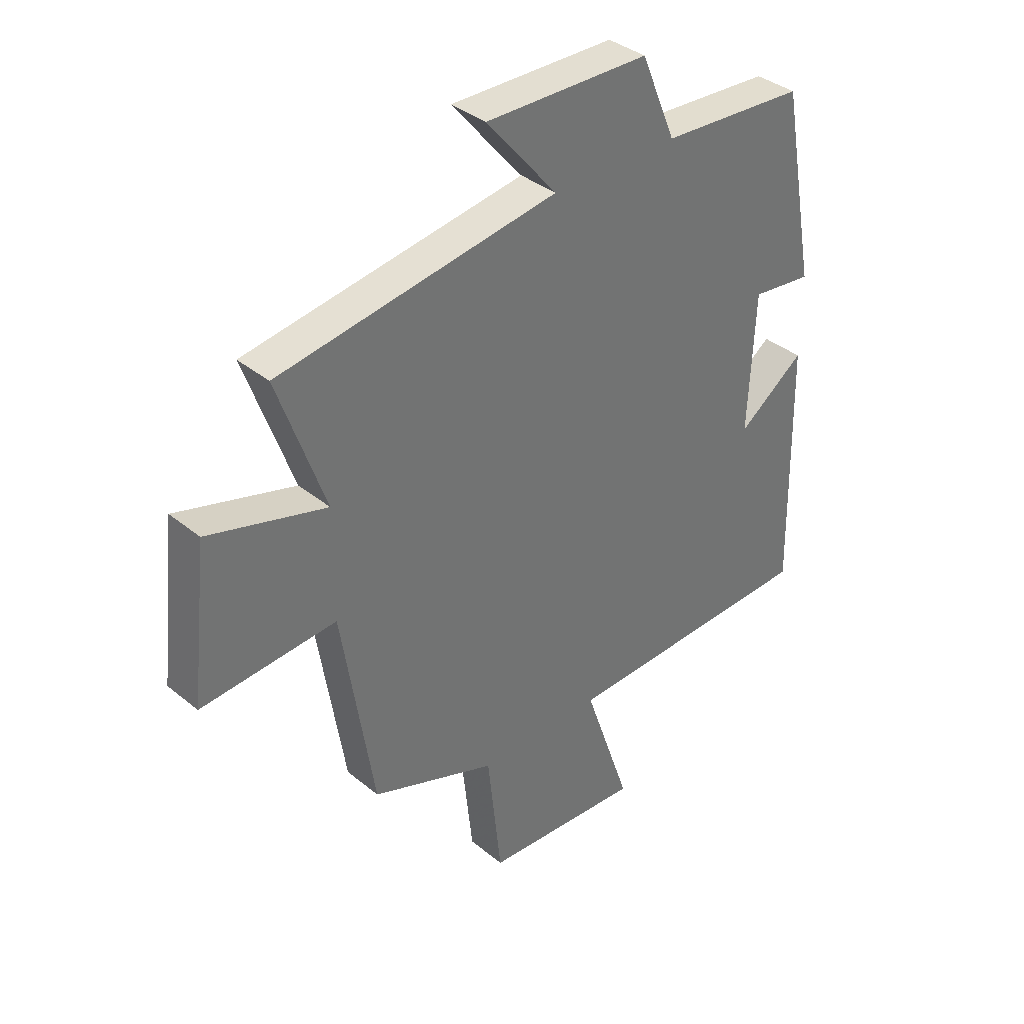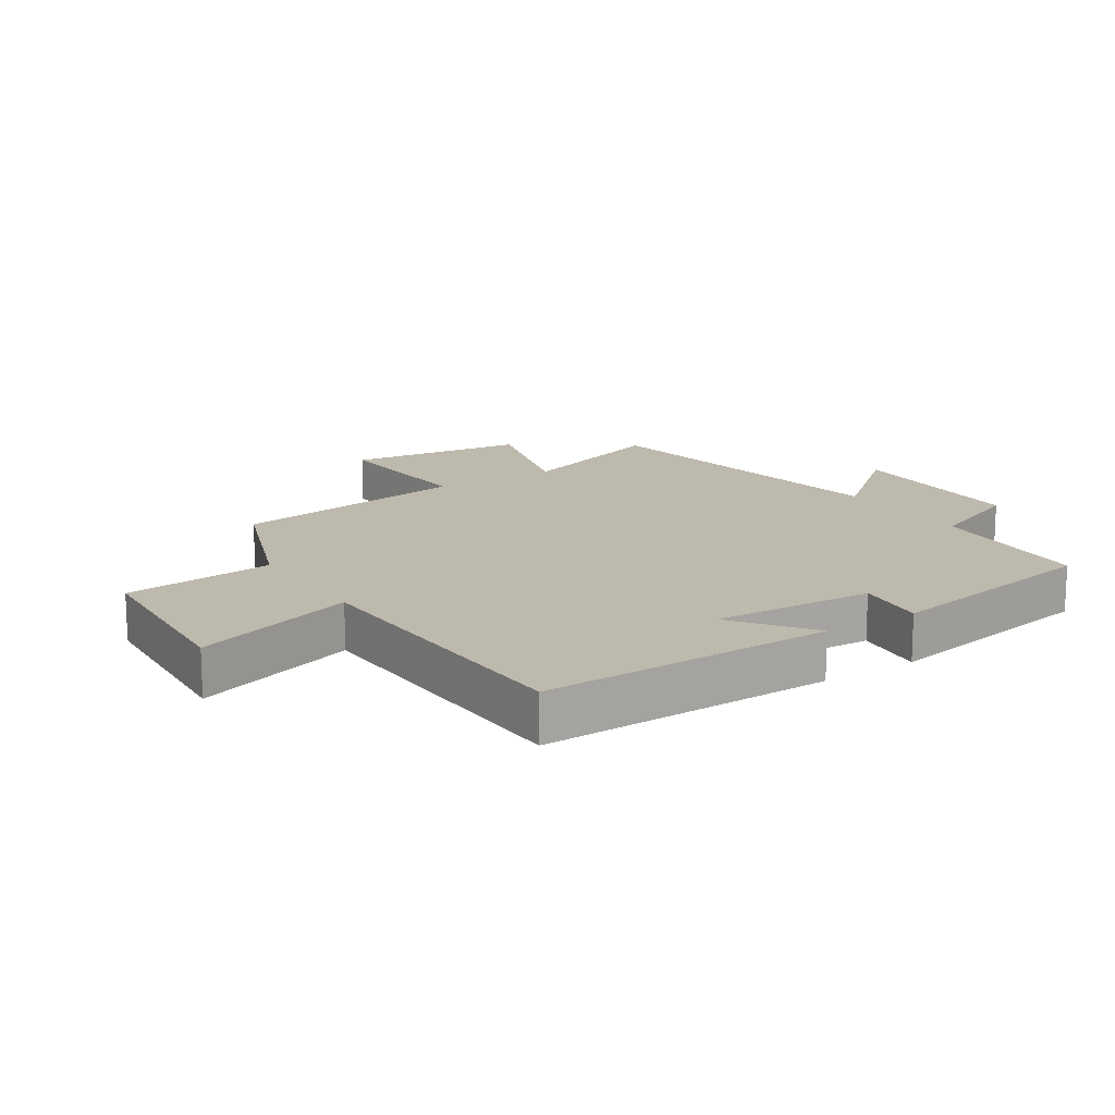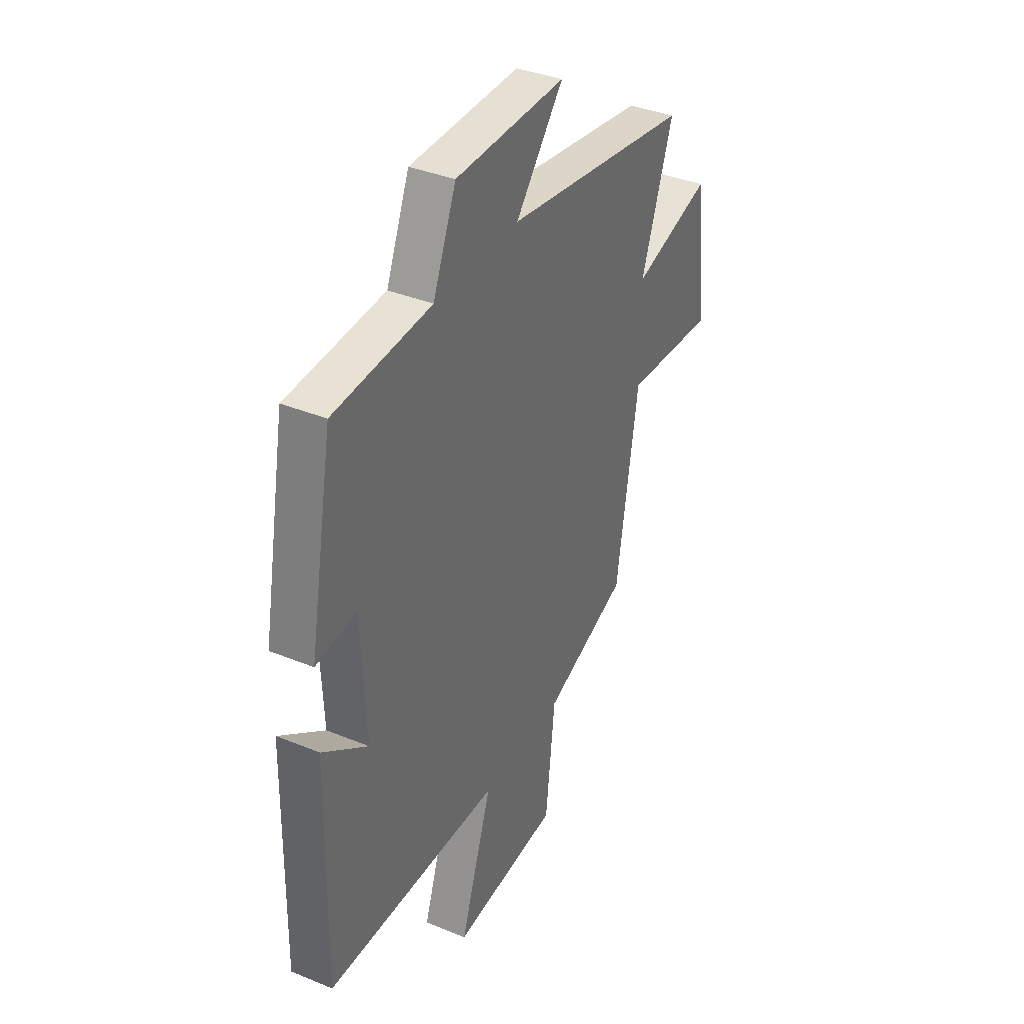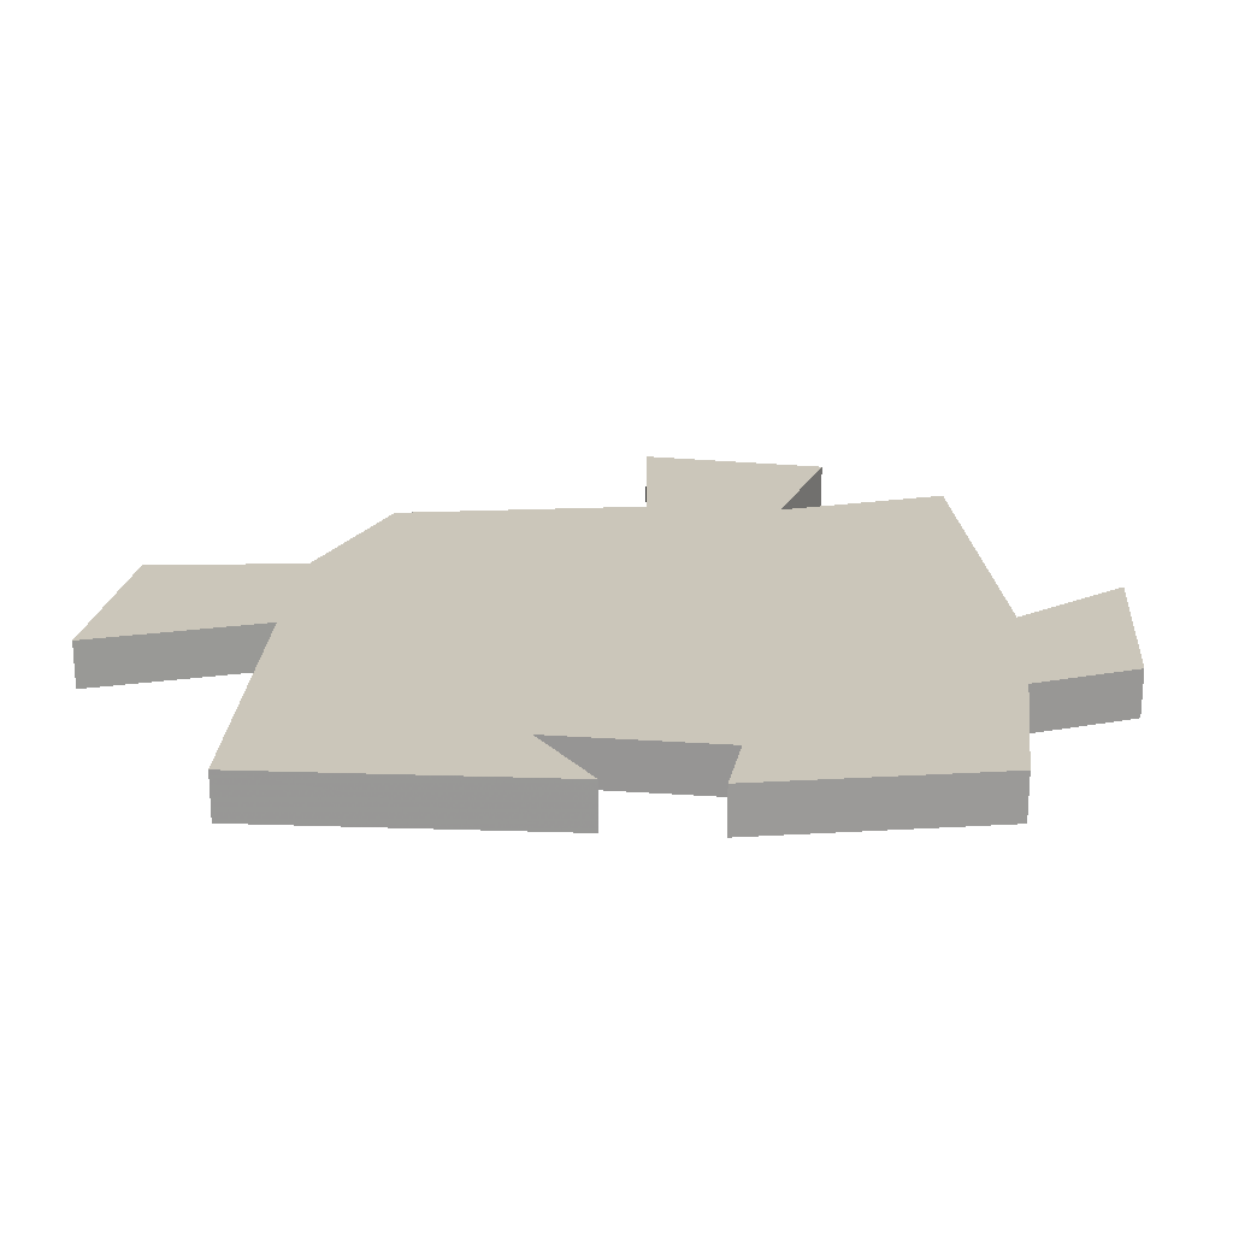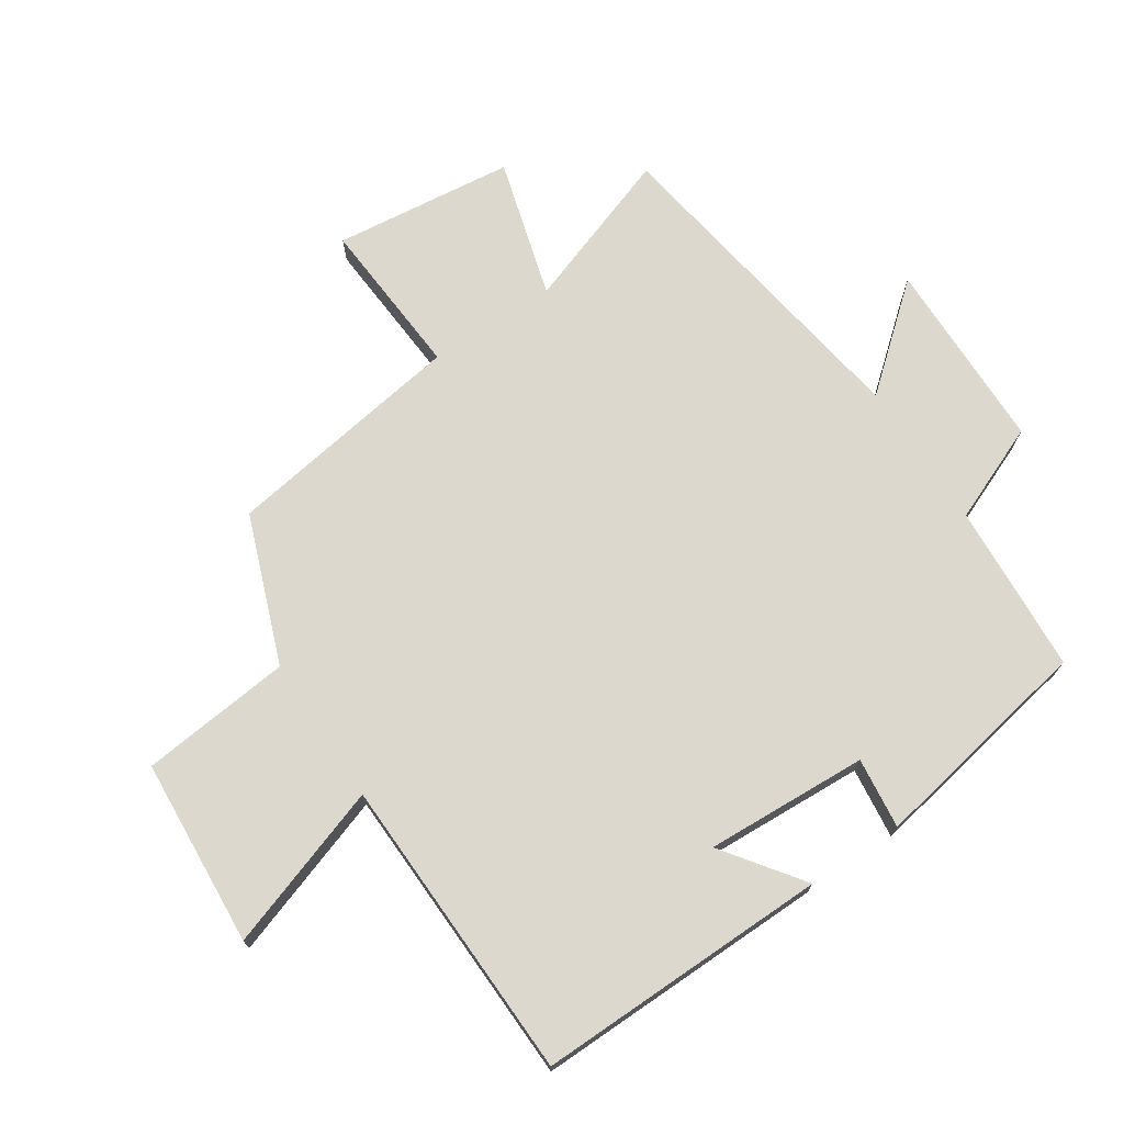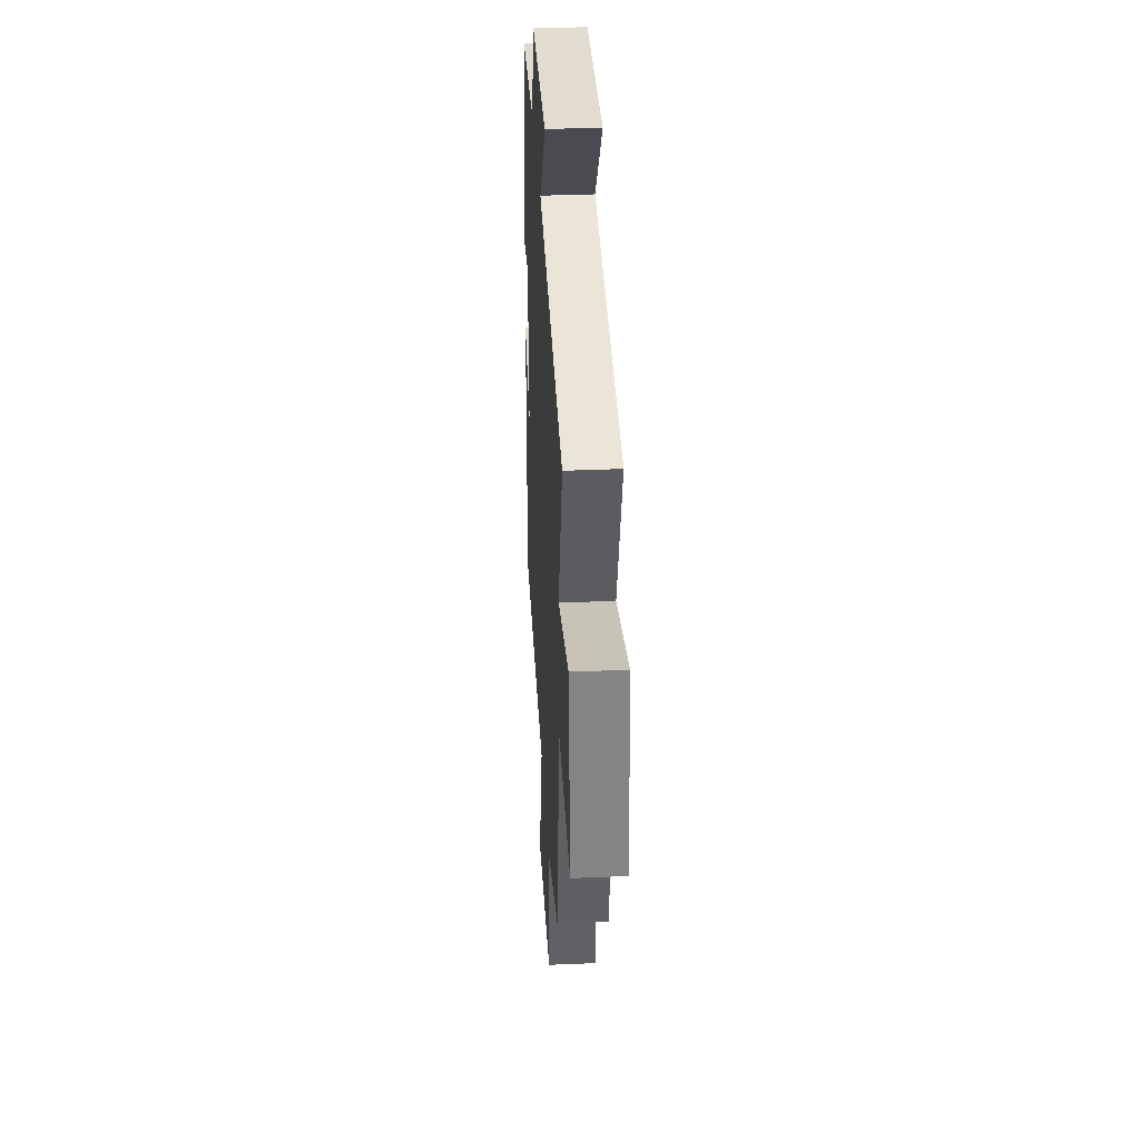
<metadata>
{"format":"obj","ext":"obj","renderer":"f3d","projection":"perspective","resolution":1024,"background":"white","views":[{"elev":36.6,"azim":136.7,"up":"+Z"},{"elev":15.1,"azim":-122.9,"up":"+Y"},{"elev":37.5,"azim":-62.3,"up":"+Z"},{"elev":21.1,"azim":-85.5,"up":"+Y"},{"elev":72.1,"azim":-123.4,"up":"+Y"},{"elev":35.3,"azim":86.8,"up":"+Z"}]}
</metadata>
<code>
v -0.434 0.07 0.484
v -0.166 0.07 0.5
v -0.102 0.07 0.653
v 0.202 0.07 0.657
v 0.07 0.07 0.5
v 0.588 0.07 0.419
v 0.5 0.07 0.17
v 0.719 0.07 0.232
v 0.751 0.07 -0.052
v 0.5 0.07 -0.034
v 0.44 0.07 -0.413
v 0.207 0.07 -0.5
v 0.181 0.07 -0.738
v -0.115 0.07 -0.758
v -0.027 0.07 -0.5
v -0.509 0.07 -0.485
v -0.5 0.07 -0.023
v -0.376 0.07 -0.114
v -0.388 0.07 0.142
v -0.5 0.07 0.129
v -0.434 0 0.484
v -0.166 0 0.5
v -0.102 0 0.653
v 0.202 0 0.657
v 0.07 0 0.5
v 0.588 0 0.419
v 0.5 0 0.17
v 0.719 0 0.232
v 0.751 0 -0.052
v 0.5 0 -0.034
v 0.44 0 -0.413
v 0.207 0 -0.5
v 0.181 0 -0.738
v -0.115 0 -0.758
v -0.027 0 -0.5
v -0.509 0 -0.485
v -0.5 0 -0.023
v -0.376 0 -0.114
v -0.388 0 0.142
v -0.5 0 0.129
f 19 20 1 2
f 18 19 2
f 15 16 17 18
f 15 18 2 3
f 12 13 14 15
f 10 11 12 15
f 10 15 3
f 7 8 9 10
f 5 6 7
f 5 7 10
f 3 4 5
f 3 5 10
f 22 21 40 39
f 22 39 38
f 38 37 36 35
f 23 22 38 35
f 35 34 33 32
f 35 32 31 30
f 23 35 30
f 30 29 28 27
f 27 26 25
f 30 27 25
f 25 24 23
f 30 25 23
f 1 21 22 2
f 2 22 23 3
f 3 23 24 4
f 4 24 25 5
f 5 25 26 6
f 6 26 27 7
f 7 27 28 8
f 8 28 29 9
f 9 29 30 10
f 10 30 31 11
f 11 31 32 12
f 12 32 33 13
f 13 33 34 14
f 14 34 35 15
f 15 35 36 16
f 16 36 37 17
f 17 37 38 18
f 18 38 39 19
f 19 39 40 20
f 20 40 21 1

</code>
